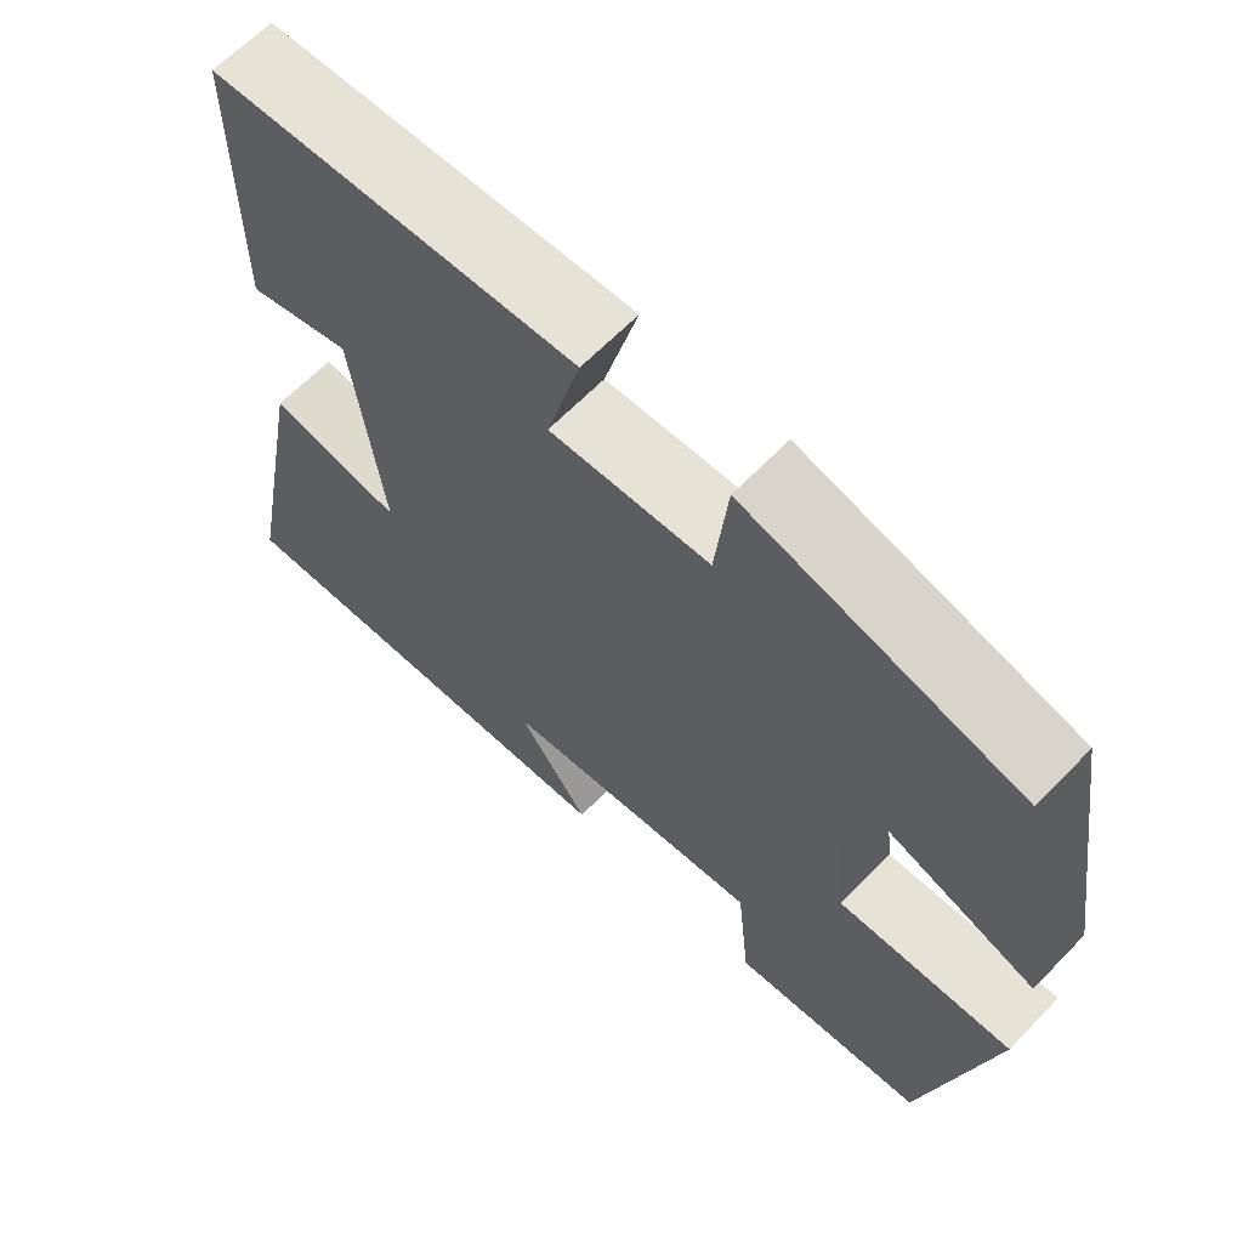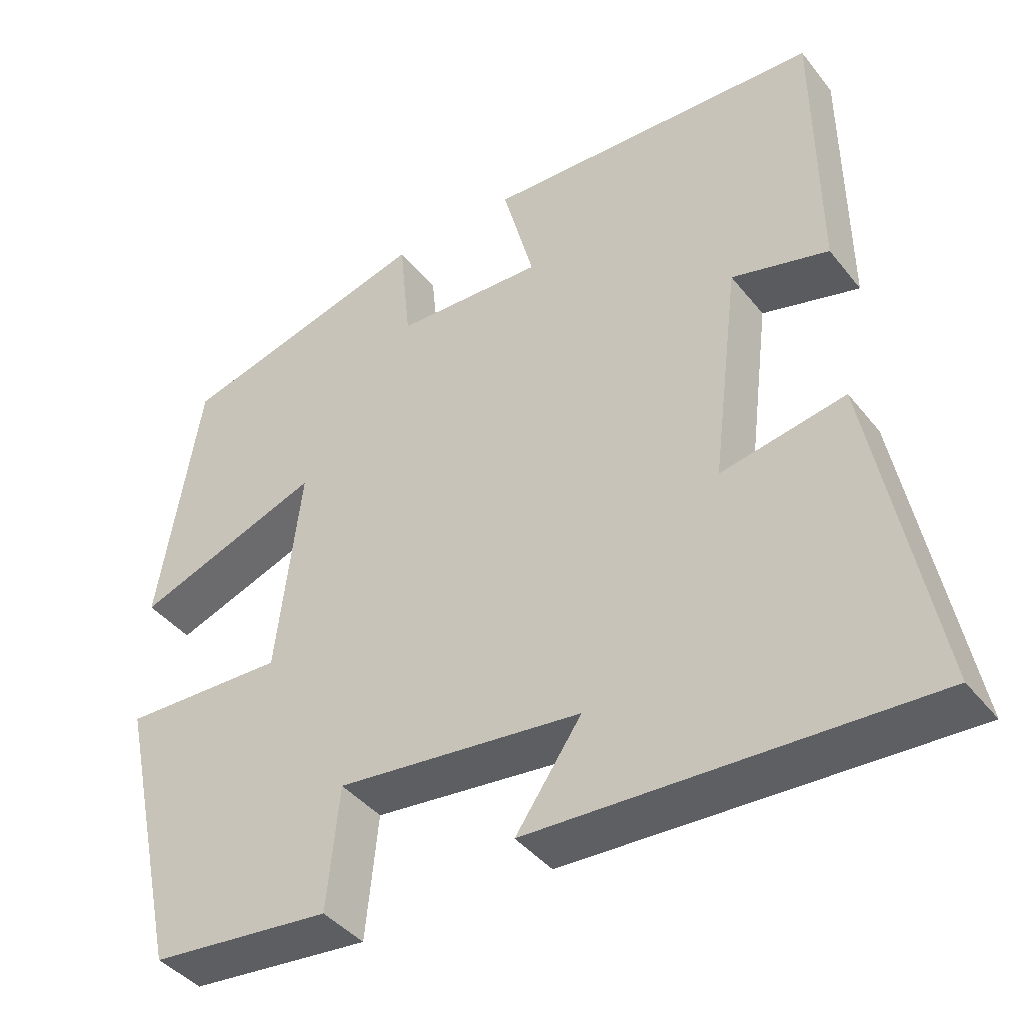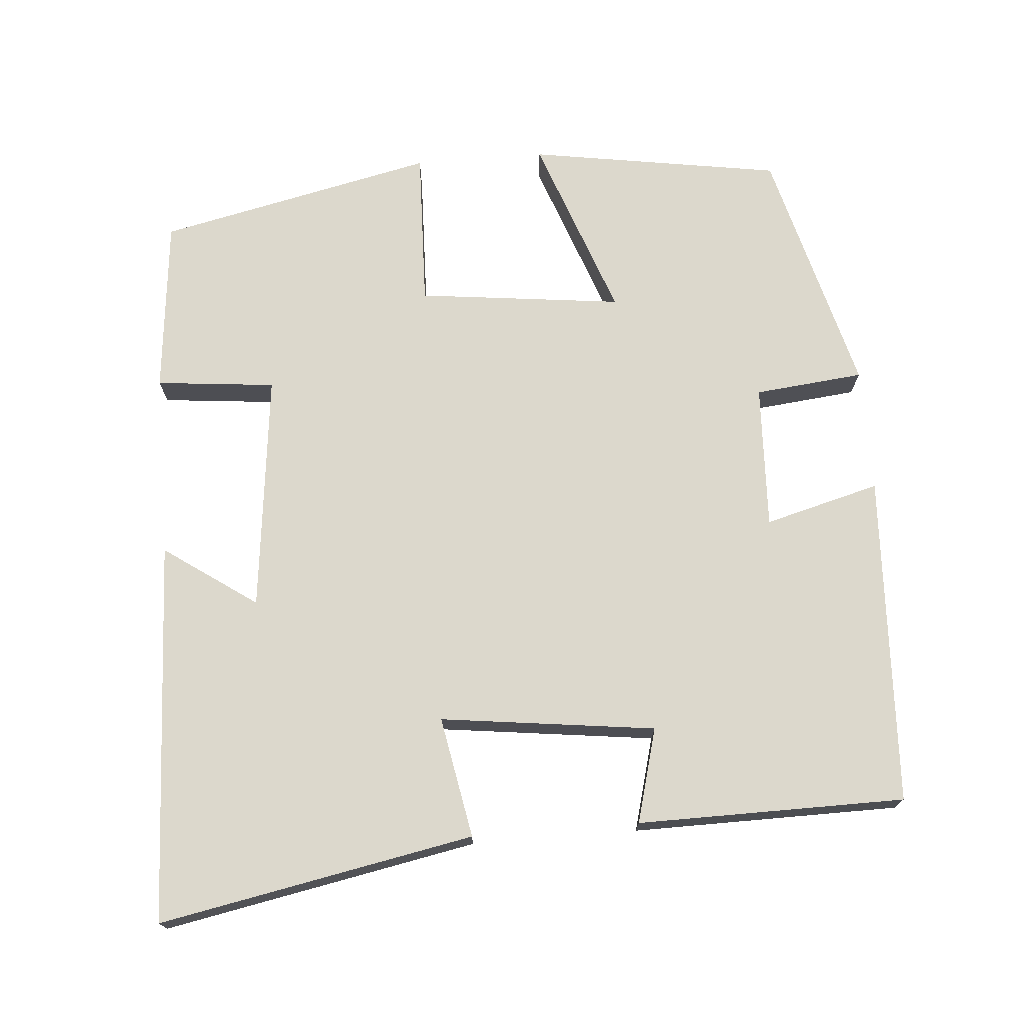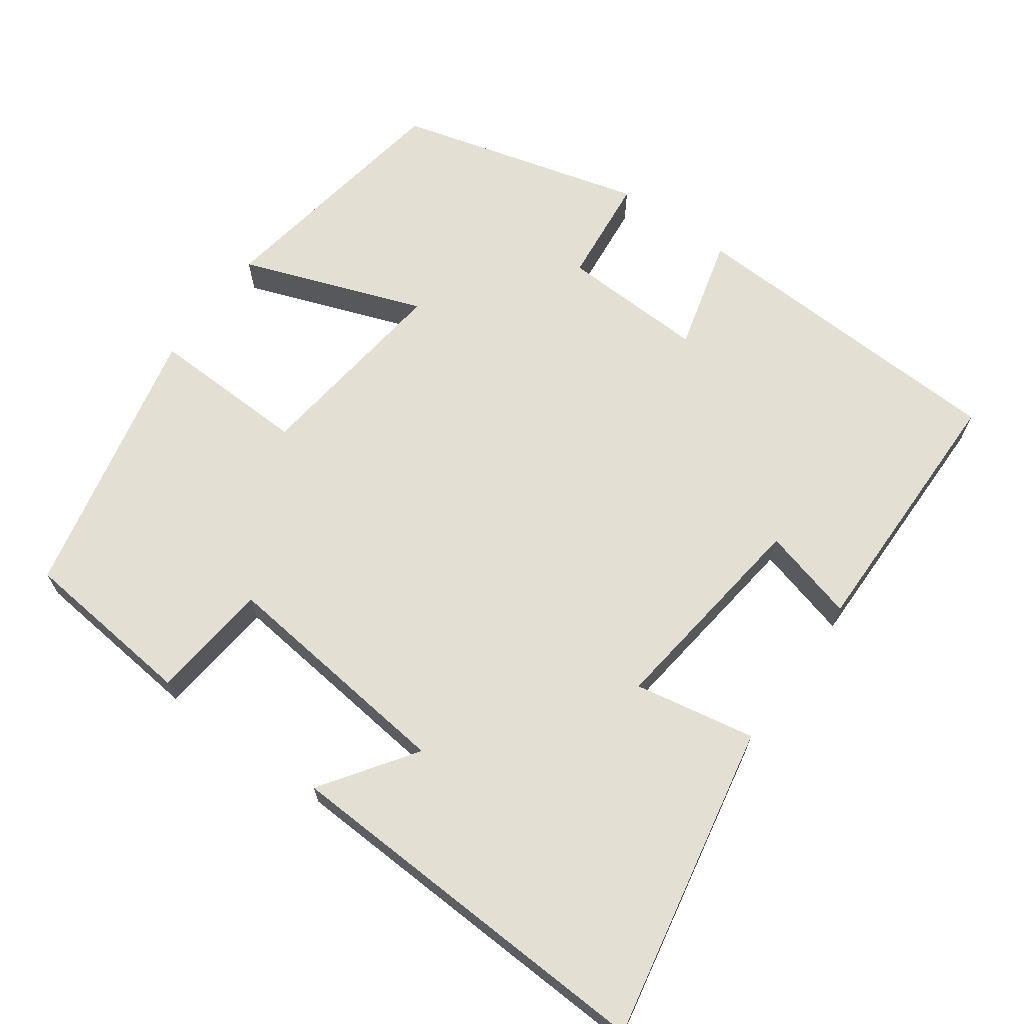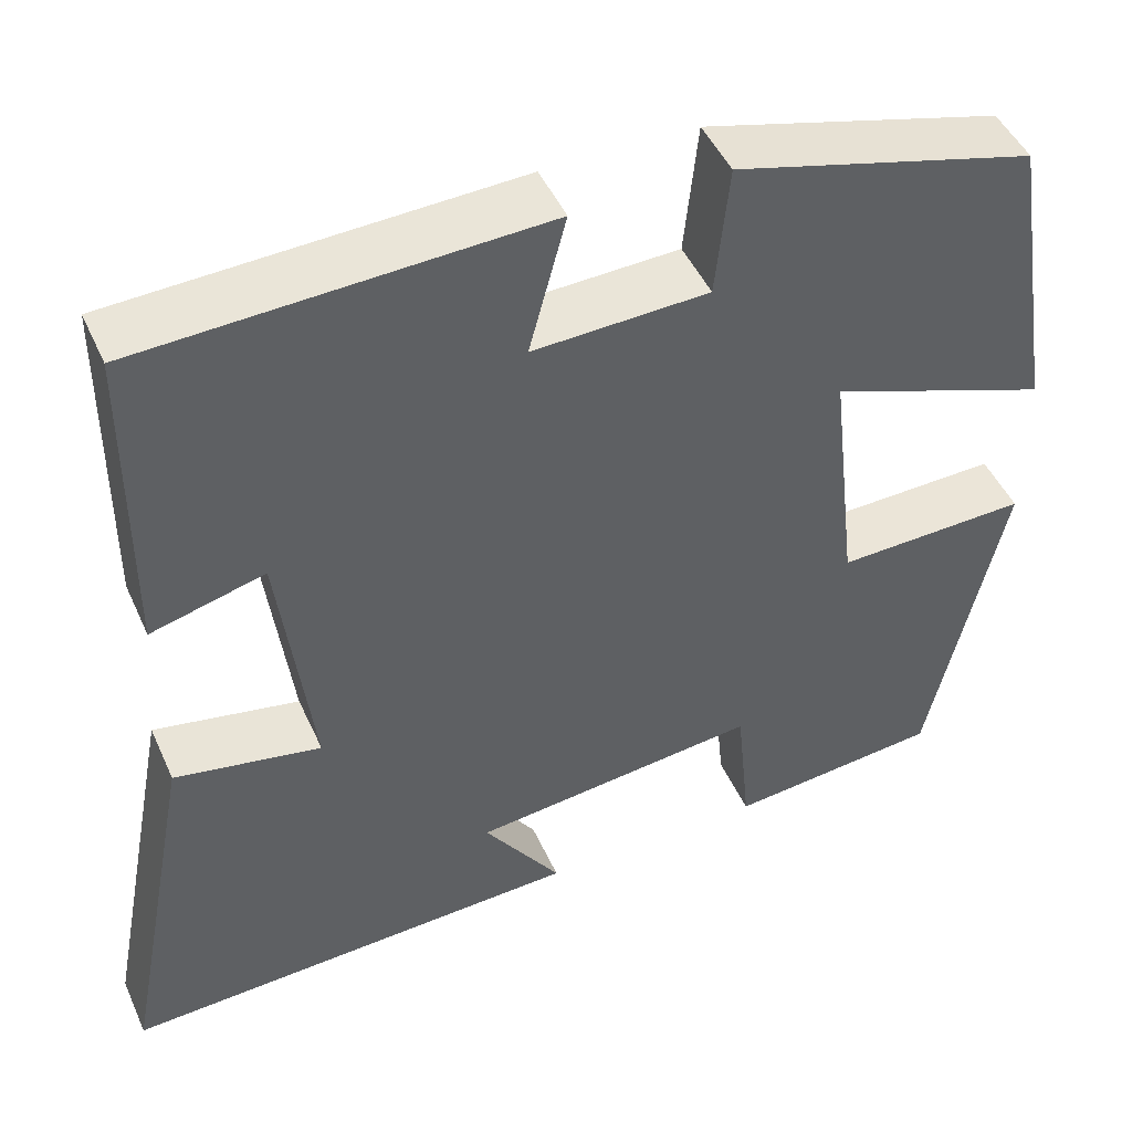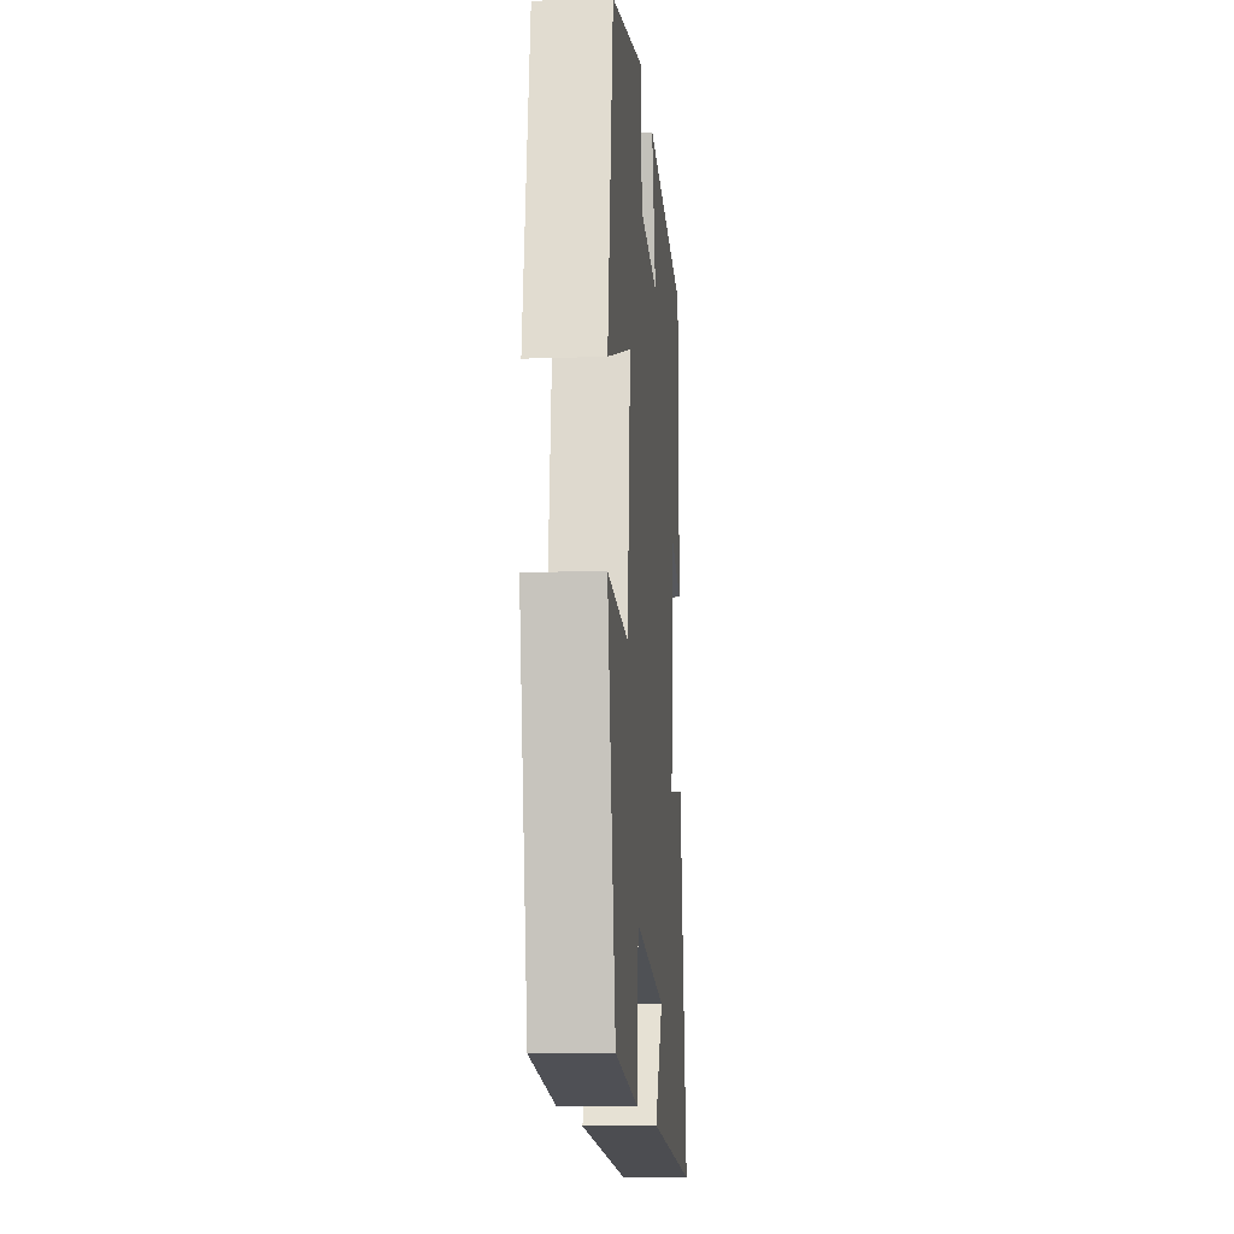
<metadata>
{"format":"obj","ext":"obj","renderer":"f3d","projection":"perspective","resolution":1024,"background":"white","views":[{"elev":64.5,"azim":44.0,"up":"+Z"},{"elev":-41.5,"azim":-145.1,"up":"+Z"},{"elev":72.7,"azim":-94.6,"up":"+Y"},{"elev":66.8,"azim":-144.3,"up":"+Y"},{"elev":47.1,"azim":-23.5,"up":"+Z"},{"elev":-13.6,"azim":94.5,"up":"+Z"}]}
</metadata>
<code>
v -0.581 0.07 -0.523
v -0.5 0.07 -0.102
v -0.338 0.07 -0.132
v -0.374 0.07 0.156
v -0.5 0.07 0.122
v -0.497 0.07 0.48
v -0.054 0.07 0.5
v -0.095 0.07 0.346
v 0.099 0.07 0.354
v 0.114 0.07 0.5
v 0.446 0.07 0.411
v 0.5 0.07 0.073
v 0.255 0.07 0.162
v 0.287 0.07 -0.112
v 0.5 0.07 -0.105
v 0.418 0.07 -0.476
v 0.182 0.07 -0.5
v 0.166 0.07 -0.34
v -0.154 0.07 -0.376
v -0.068 0.07 -0.5
v -0.581 0 -0.523
v -0.5 0 -0.102
v -0.338 0 -0.132
v -0.374 0 0.156
v -0.5 0 0.122
v -0.497 0 0.48
v -0.054 0 0.5
v -0.095 0 0.346
v 0.099 0 0.354
v 0.114 0 0.5
v 0.446 0 0.411
v 0.5 0 0.073
v 0.255 0 0.162
v 0.287 0 -0.112
v 0.5 0 -0.105
v 0.418 0 -0.476
v 0.182 0 -0.5
v 0.166 0 -0.34
v -0.154 0 -0.376
v -0.068 0 -0.5
f 19 20 1 2
f 18 19 2 3
f 15 16 17 18
f 14 15 18
f 13 14 18 3
f 10 11 12 13
f 9 10 13
f 8 9 13 3
f 7 8 3 4
f 4 5 6 7
f 22 21 40 39
f 23 22 39 38
f 38 37 36 35
f 38 35 34
f 23 38 34 33
f 33 32 31 30
f 33 30 29
f 23 33 29 28
f 24 23 28 27
f 27 26 25 24
f 1 21 22 2
f 2 22 23 3
f 3 23 24 4
f 4 24 25 5
f 5 25 26 6
f 6 26 27 7
f 7 27 28 8
f 8 28 29 9
f 9 29 30 10
f 10 30 31 11
f 11 31 32 12
f 12 32 33 13
f 13 33 34 14
f 14 34 35 15
f 15 35 36 16
f 16 36 37 17
f 17 37 38 18
f 18 38 39 19
f 19 39 40 20
f 20 40 21 1

</code>
